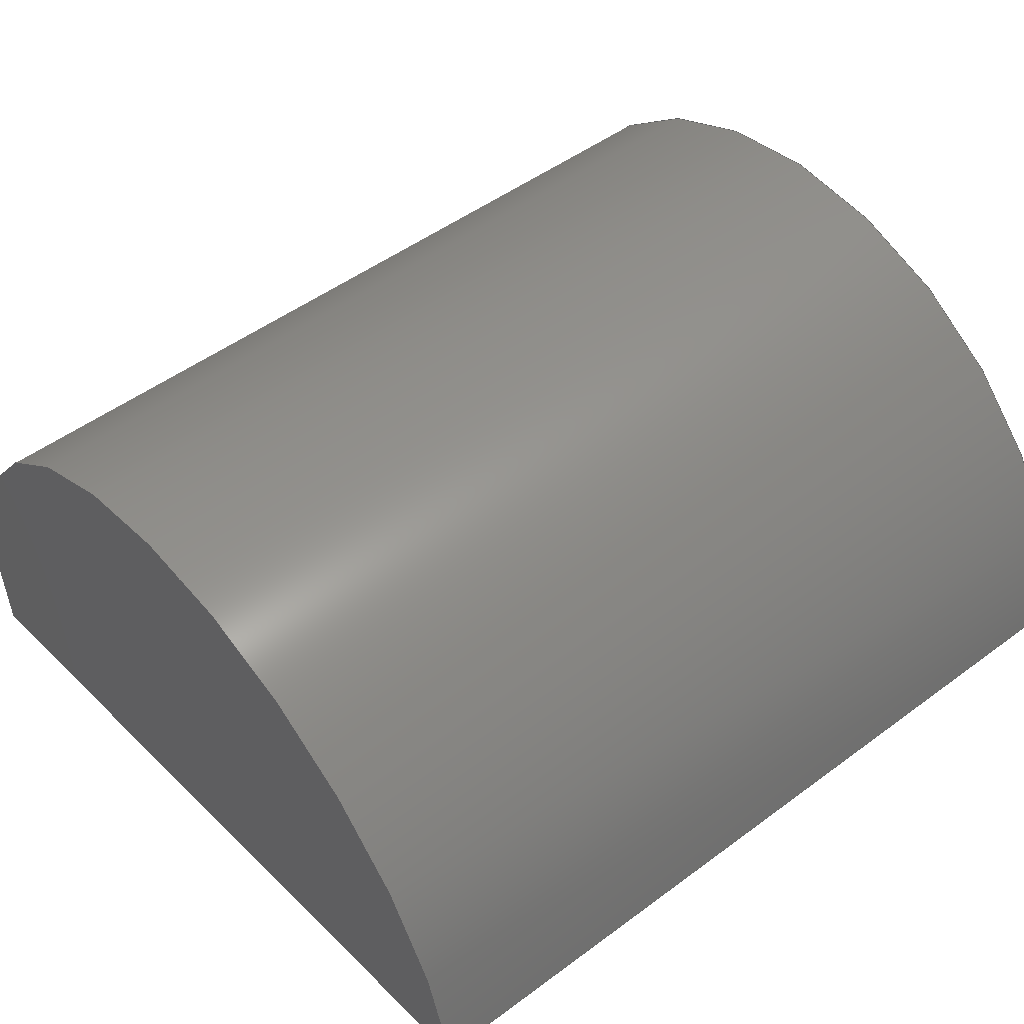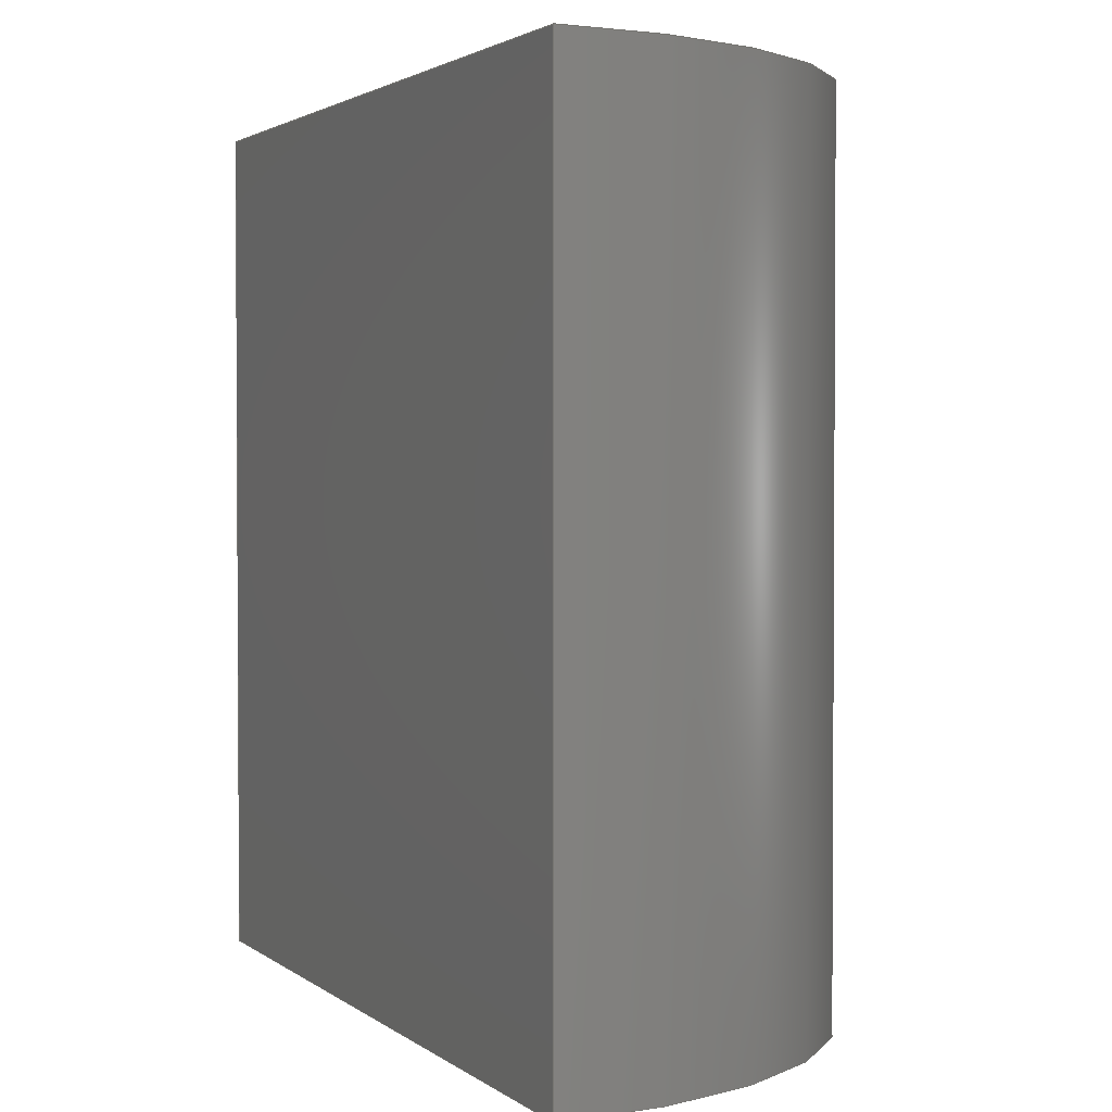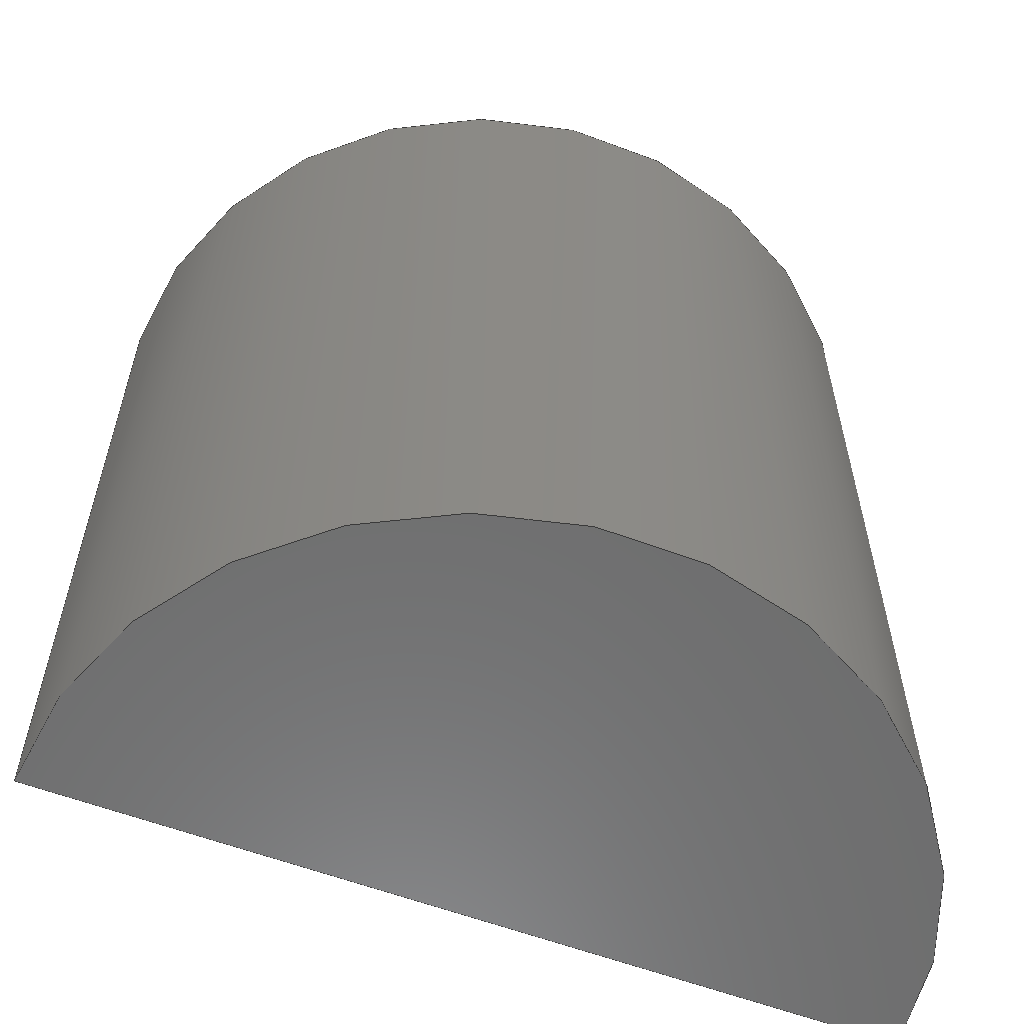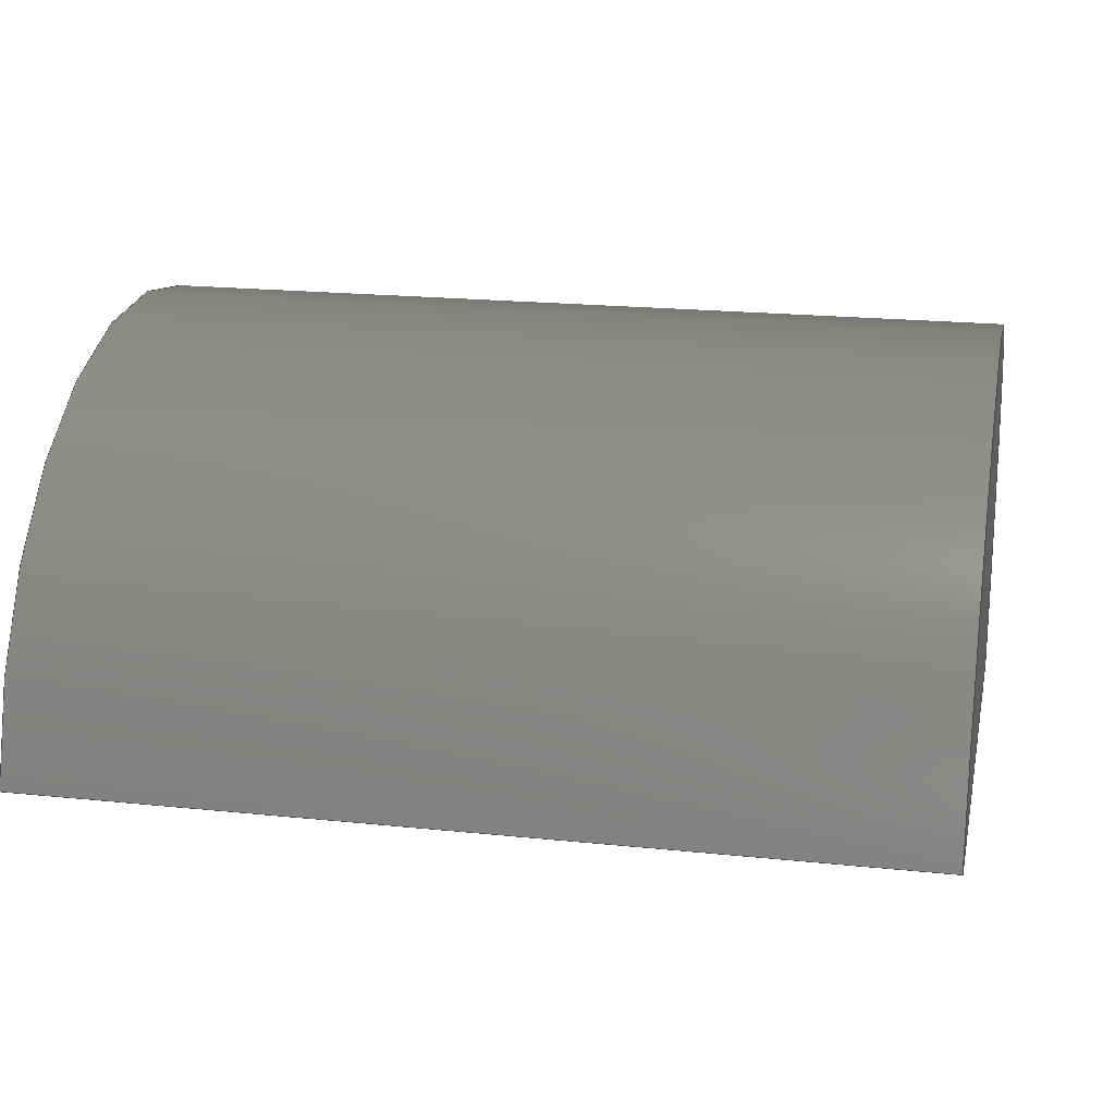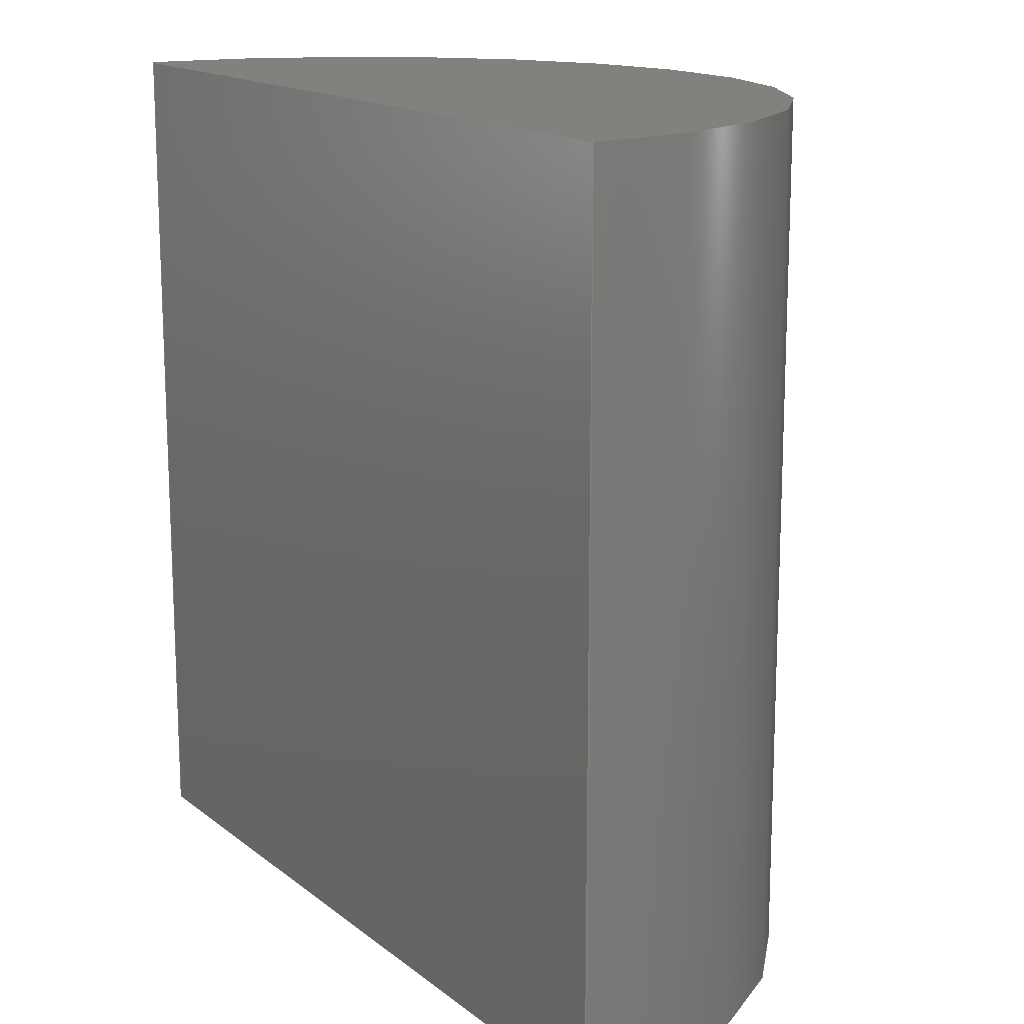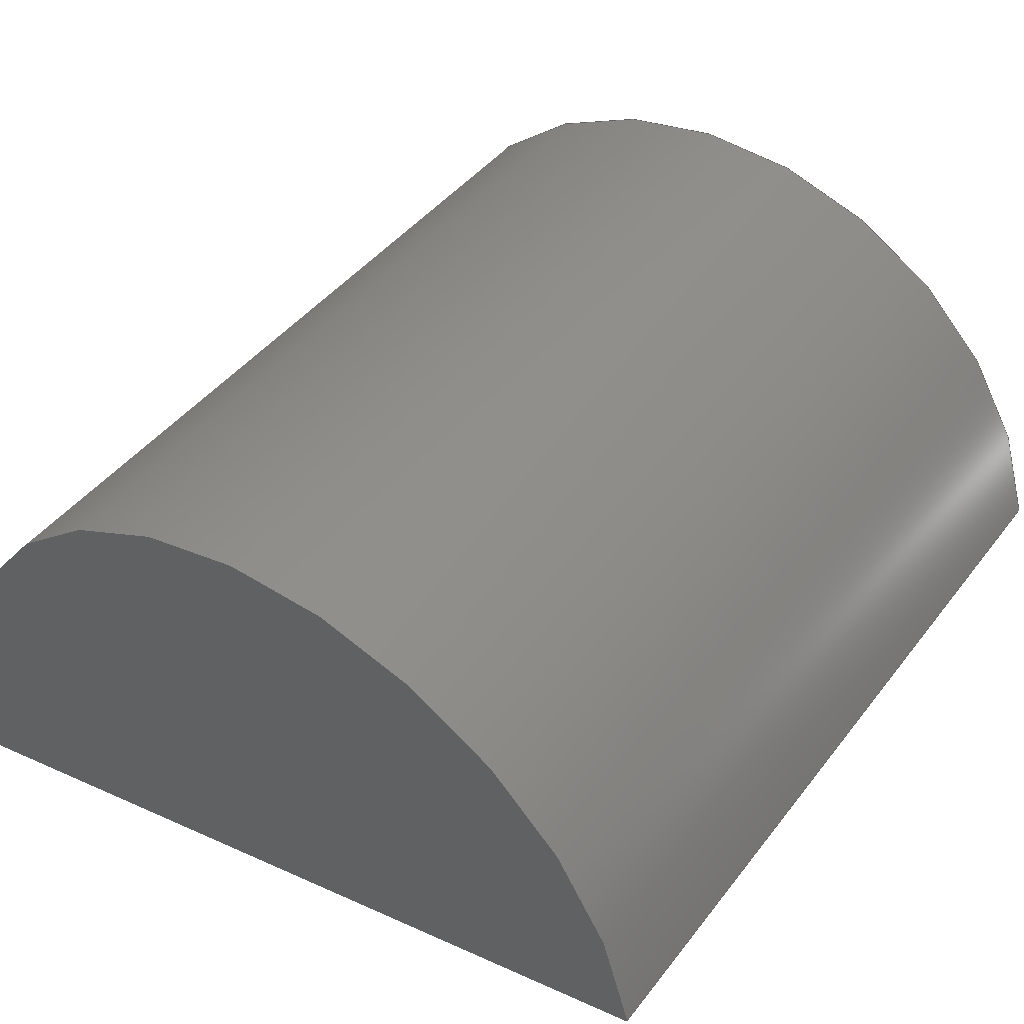
<metadata>
{"format":"step","ext":"step","renderer":"f3d","projection":"perspective","resolution":1024,"background":"white","views":[{"elev":49.3,"azim":50.5,"up":"+Y"},{"elev":2.2,"azim":76.6,"up":"+Z"},{"elev":-59.1,"azim":168.8,"up":"+Z"},{"elev":19.8,"azim":101.0,"up":"+Y"},{"elev":15.3,"azim":67.7,"up":"+Z"},{"elev":43.0,"azim":34.4,"up":"+Y"}]}
</metadata>
<code>
ISO-10303-21;
DATA;
#1=MECHANICAL_DESIGN_GEOMETRIC_PRESENTATION_REPRESENTATION('',(#4),#110);
#2=SHAPE_REPRESENTATION_RELATIONSHIP('SRR','None',#117,#3);
#3=ADVANCED_BREP_SHAPE_REPRESENTATION('',(#5),#109);
#4=STYLED_ITEM('',(#126),#5);
#5=MANIFOLD_SOLID_BREP('Body1',#54);
#6=PLANE('',#71);
#7=PLANE('',#72);
#8=PLANE('',#73);
#9=FACE_OUTER_BOUND('',#13,.T.);
#10=FACE_OUTER_BOUND('',#14,.T.);
#11=FACE_OUTER_BOUND('',#15,.T.);
#12=FACE_OUTER_BOUND('',#16,.T.);
#13=EDGE_LOOP('',(#37,#38,#39,#40));
#14=EDGE_LOOP('',(#41,#42,#43,#44));
#15=EDGE_LOOP('',(#45,#46));
#16=EDGE_LOOP('',(#47,#48));
#17=LINE('',#98,#21);
#18=LINE('',#101,#22);
#19=LINE('',#103,#23);
#20=LINE('',#104,#24);
#21=VECTOR('',#80,1);
#22=VECTOR('',#83,1);
#23=VECTOR('',#86,1);
#24=VECTOR('',#87,1);
#25=CIRCLE('',#69,0.3);
#26=CIRCLE('',#70,0.3);
#27=VERTEX_POINT('',#94);
#28=VERTEX_POINT('',#95);
#29=VERTEX_POINT('',#97);
#30=VERTEX_POINT('',#99);
#31=EDGE_CURVE('',#27,#28,#25,.T.);
#32=EDGE_CURVE('',#28,#29,#17,.T.);
#33=EDGE_CURVE('',#30,#29,#26,.T.);
#34=EDGE_CURVE('',#27,#30,#18,.T.);
#35=EDGE_CURVE('',#28,#27,#19,.T.);
#36=EDGE_CURVE('',#29,#30,#20,.T.);
#37=ORIENTED_EDGE('',*,*,#31,.T.);
#38=ORIENTED_EDGE('',*,*,#32,.T.);
#39=ORIENTED_EDGE('',*,*,#33,.F.);
#40=ORIENTED_EDGE('',*,*,#34,.F.);
#41=ORIENTED_EDGE('',*,*,#35,.T.);
#42=ORIENTED_EDGE('',*,*,#34,.T.);
#43=ORIENTED_EDGE('',*,*,#36,.F.);
#44=ORIENTED_EDGE('',*,*,#32,.F.);
#45=ORIENTED_EDGE('',*,*,#36,.T.);
#46=ORIENTED_EDGE('',*,*,#33,.T.);
#47=ORIENTED_EDGE('',*,*,#35,.F.);
#48=ORIENTED_EDGE('',*,*,#31,.F.);
#49=CYLINDRICAL_SURFACE('',#68,0.3);
#50=ADVANCED_FACE('',(#9),#49,.T.);
#51=ADVANCED_FACE('',(#10),#6,.T.);
#52=ADVANCED_FACE('',(#11),#7,.T.);
#53=ADVANCED_FACE('',(#12),#8,.F.);
#54=CLOSED_SHELL('',(#50,#51,#52,#53));
#55=DERIVED_UNIT_ELEMENT(#57,1);
#56=DERIVED_UNIT_ELEMENT(#112,3);
#57=(
MASS_UNIT()
NAMED_UNIT(*)
SI_UNIT(.KILO.,.GRAM.)
);
#58=DERIVED_UNIT((#55,#56));
#59=MEASURE_REPRESENTATION_ITEM('density measure',
POSITIVE_RATIO_MEASURE(7850),#58);
#60=PROPERTY_DEFINITION_REPRESENTATION(#65,#62);
#61=PROPERTY_DEFINITION_REPRESENTATION(#66,#63);
#62=REPRESENTATION('material name',(#64),#109);
#63=REPRESENTATION('density',(#59),#109);
#64=DESCRIPTIVE_REPRESENTATION_ITEM('Steel','Steel');
#65=PROPERTY_DEFINITION('material property','material name',#119);
#66=PROPERTY_DEFINITION('material property','density of part',#119);
#67=AXIS2_PLACEMENT_3D('placement',#92,#74,#75);
#68=AXIS2_PLACEMENT_3D('',#93,#76,#77);
#69=AXIS2_PLACEMENT_3D('',#96,#78,#79);
#70=AXIS2_PLACEMENT_3D('',#100,#81,#82);
#71=AXIS2_PLACEMENT_3D('',#102,#84,#85);
#72=AXIS2_PLACEMENT_3D('',#105,#88,#89);
#73=AXIS2_PLACEMENT_3D('',#106,#90,#91);
#74=DIRECTION('axis',(0,0,1));
#75=DIRECTION('refdir',(1,0,0));
#76=DIRECTION('center_axis',(0,0,1));
#77=DIRECTION('ref_axis',(0.985,0.1725,0));
#78=DIRECTION('center_axis',(0,0,1));
#79=DIRECTION('ref_axis',(0.985,0.1725,0));
#80=DIRECTION('',(0,0,1));
#81=DIRECTION('center_axis',(0,0,1));
#82=DIRECTION('ref_axis',(0.985,0.1725,0));
#83=DIRECTION('',(0,0,1));
#84=DIRECTION('center_axis',(0.1725,-0.985,0));
#85=DIRECTION('ref_axis',(0.985,0.1725,0));
#86=DIRECTION('',(0.985,0.1725,0));
#87=DIRECTION('',(0.985,0.1725,0));
#88=DIRECTION('center_axis',(0,0,1));
#89=DIRECTION('ref_axis',(1,0,0));
#90=DIRECTION('center_axis',(0,0,1));
#91=DIRECTION('ref_axis',(1,0,0));
#92=CARTESIAN_POINT('',(0,0,0));
#93=CARTESIAN_POINT('Origin',(14.28,2.5,0));
#94=CARTESIAN_POINT('',(14.57,2.552,0));
#95=CARTESIAN_POINT('',(13.98,2.448,0));
#96=CARTESIAN_POINT('Origin',(14.28,2.5,0));
#97=CARTESIAN_POINT('',(13.98,2.448,0.6));
#98=CARTESIAN_POINT('',(13.98,2.448,0));
#99=CARTESIAN_POINT('',(14.57,2.552,0.6));
#100=CARTESIAN_POINT('Origin',(14.28,2.5,0.6));
#101=CARTESIAN_POINT('',(14.57,2.552,0));
#102=CARTESIAN_POINT('Origin',(13.98,2.448,0));
#103=CARTESIAN_POINT('',(0,0,0));
#104=CARTESIAN_POINT('',(0,0,0.6));
#105=CARTESIAN_POINT('Origin',(14.27,2.624,0.6));
#106=CARTESIAN_POINT('Origin',(14.27,2.624,0));
#107=UNCERTAINTY_MEASURE_WITH_UNIT(LENGTH_MEASURE(0.001),#111,
'DISTANCE_ACCURACY_VALUE',
'Maximum model space distance between geometric entities at asserted c
onnectivities');
#108=UNCERTAINTY_MEASURE_WITH_UNIT(LENGTH_MEASURE(0.001),#111,
'DISTANCE_ACCURACY_VALUE',
'Maximum model space distance between geometric entities at asserted c
onnectivities');
#109=(
GEOMETRIC_REPRESENTATION_CONTEXT(3)
GLOBAL_UNCERTAINTY_ASSIGNED_CONTEXT((#107))
GLOBAL_UNIT_ASSIGNED_CONTEXT((#111,#113,#114))
REPRESENTATION_CONTEXT('','3D')
);
#110=(
GEOMETRIC_REPRESENTATION_CONTEXT(3)
GLOBAL_UNCERTAINTY_ASSIGNED_CONTEXT((#108))
GLOBAL_UNIT_ASSIGNED_CONTEXT((#111,#113,#114))
REPRESENTATION_CONTEXT('','3D')
);
#111=(
LENGTH_UNIT()
NAMED_UNIT(*)
SI_UNIT(.CENTI.,.METRE.)
);
#112=(
LENGTH_UNIT()
NAMED_UNIT(*)
SI_UNIT($,.METRE.)
);
#113=(
NAMED_UNIT(*)
PLANE_ANGLE_UNIT()
SI_UNIT($,.RADIAN.)
);
#114=(
NAMED_UNIT(*)
SI_UNIT($,.STERADIAN.)
SOLID_ANGLE_UNIT()
);
#115=SHAPE_DEFINITION_REPRESENTATION(#116,#117);
#116=PRODUCT_DEFINITION_SHAPE('',$,#119);
#117=SHAPE_REPRESENTATION('',(#67),#109);
#118=PRODUCT_DEFINITION_CONTEXT('part definition',#123,'design');
#119=PRODUCT_DEFINITION('Latch Piece 1','Latch Piece 1',#120,#118);
#120=PRODUCT_DEFINITION_FORMATION('',$,#125);
#121=PRODUCT_RELATED_PRODUCT_CATEGORY('Latch Piece 1','Latch Piece 1',(#125));
#122=APPLICATION_PROTOCOL_DEFINITION('international standard',
'automotive_design',2009,#123);
#123=APPLICATION_CONTEXT(
'Core Data for Automotive Mechanical Design Process');
#124=PRODUCT_CONTEXT('part definition',#123,'mechanical');
#125=PRODUCT('Latch Piece 1','Latch Piece 1',$,(#124));
#126=PRESENTATION_STYLE_ASSIGNMENT((#127));
#127=SURFACE_STYLE_USAGE(.BOTH.,#128);
#128=SURFACE_SIDE_STYLE('',(#129));
#129=SURFACE_STYLE_FILL_AREA(#130);
#130=FILL_AREA_STYLE('Steel - Satin',(#131));
#131=FILL_AREA_STYLE_COLOUR('Steel - Satin',#132);
#132=COLOUR_RGB('Steel - Satin',0.6275,0.6275,0.6275);
ENDSEC;
END-ISO-10303-21;

</code>
